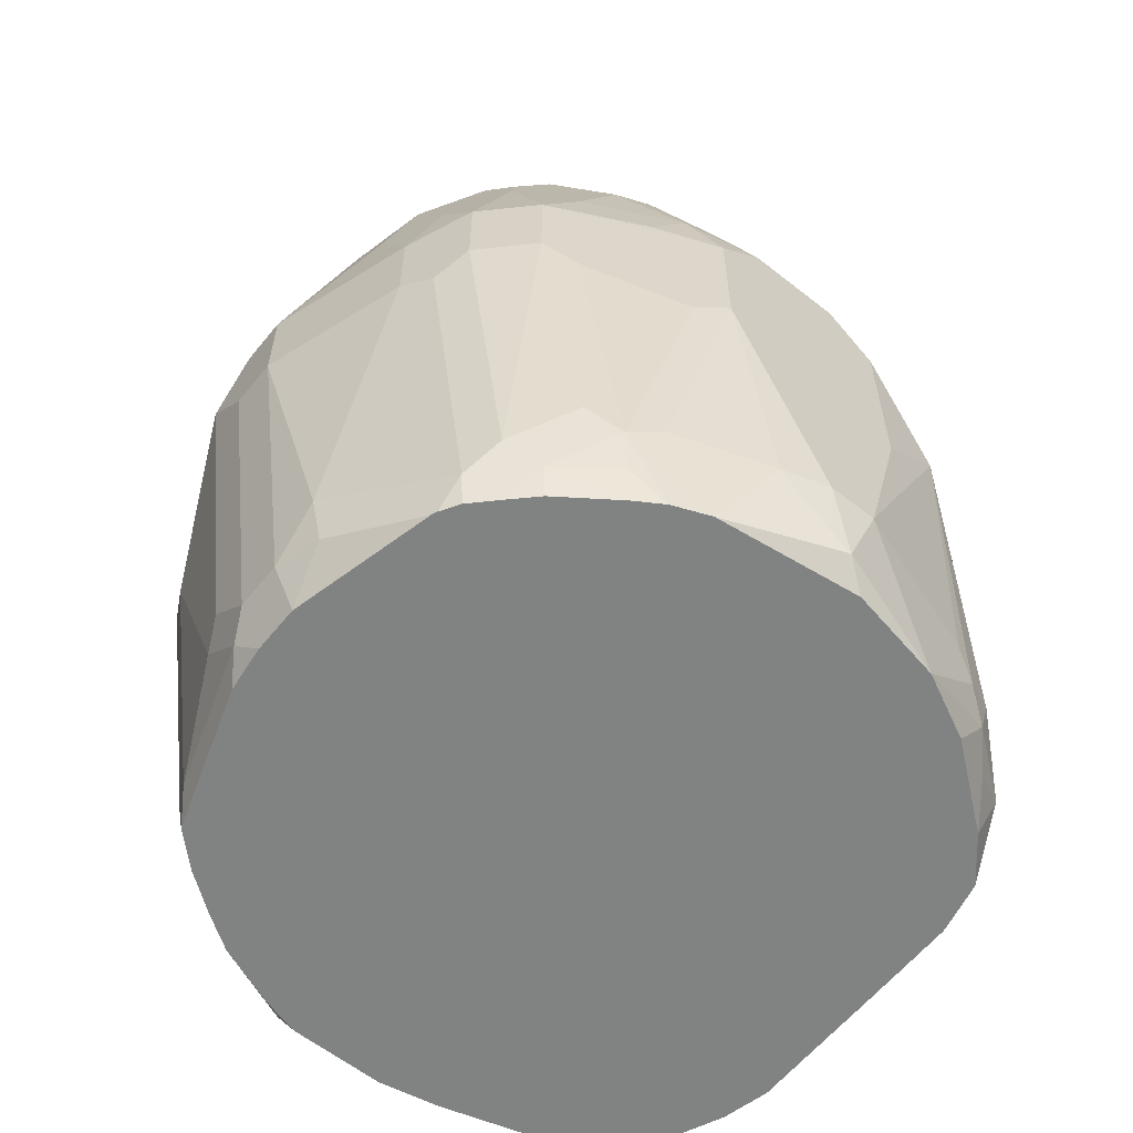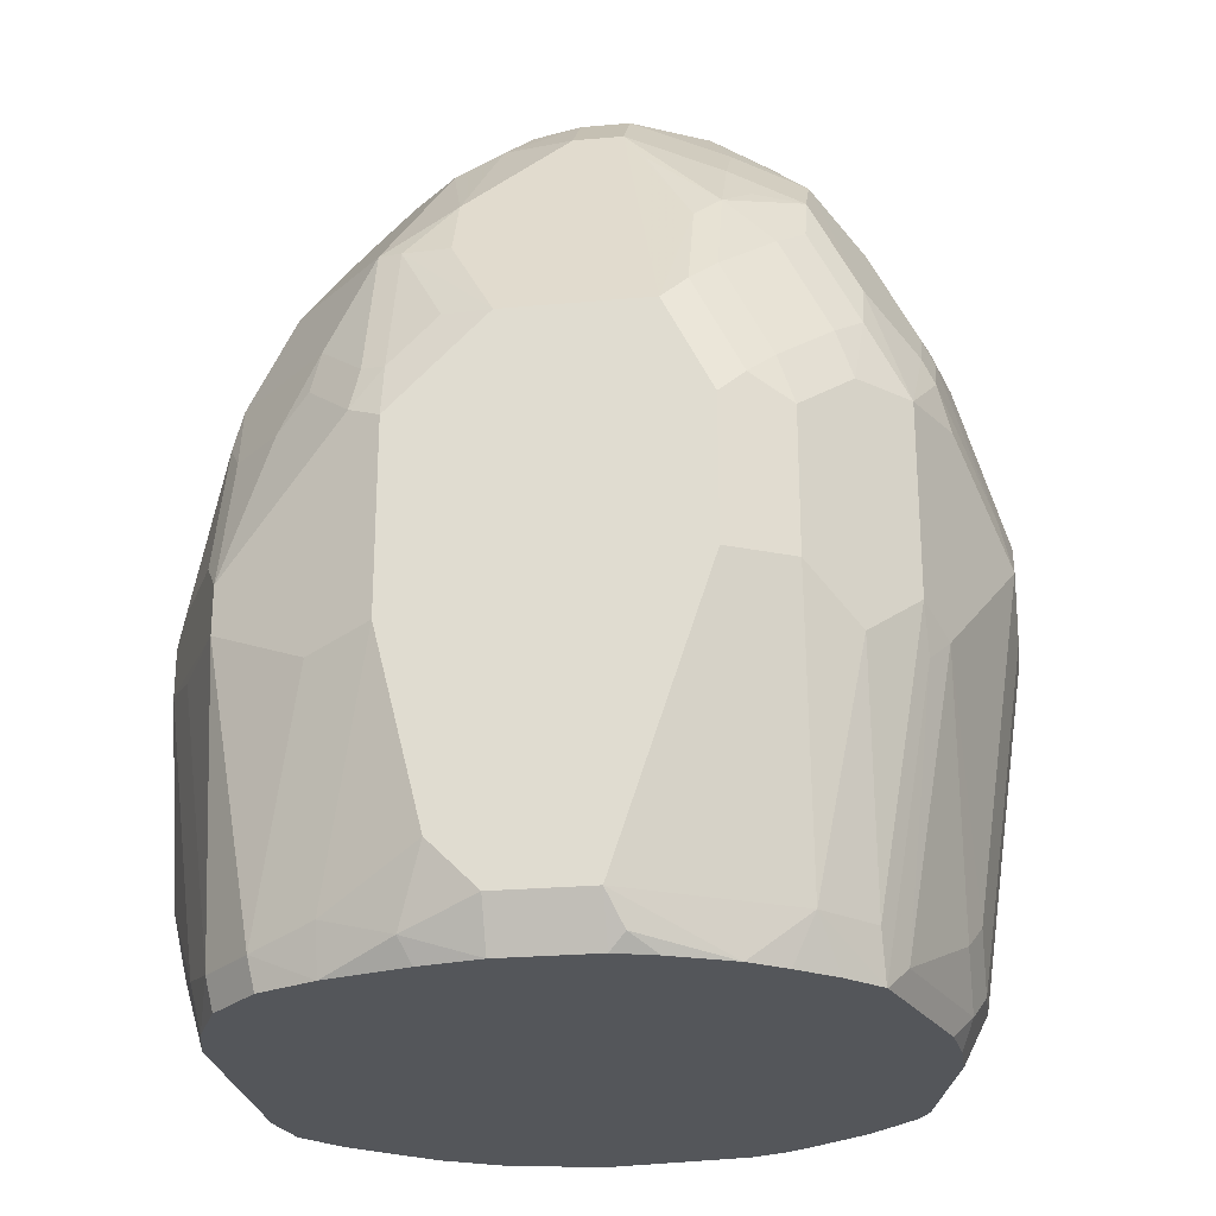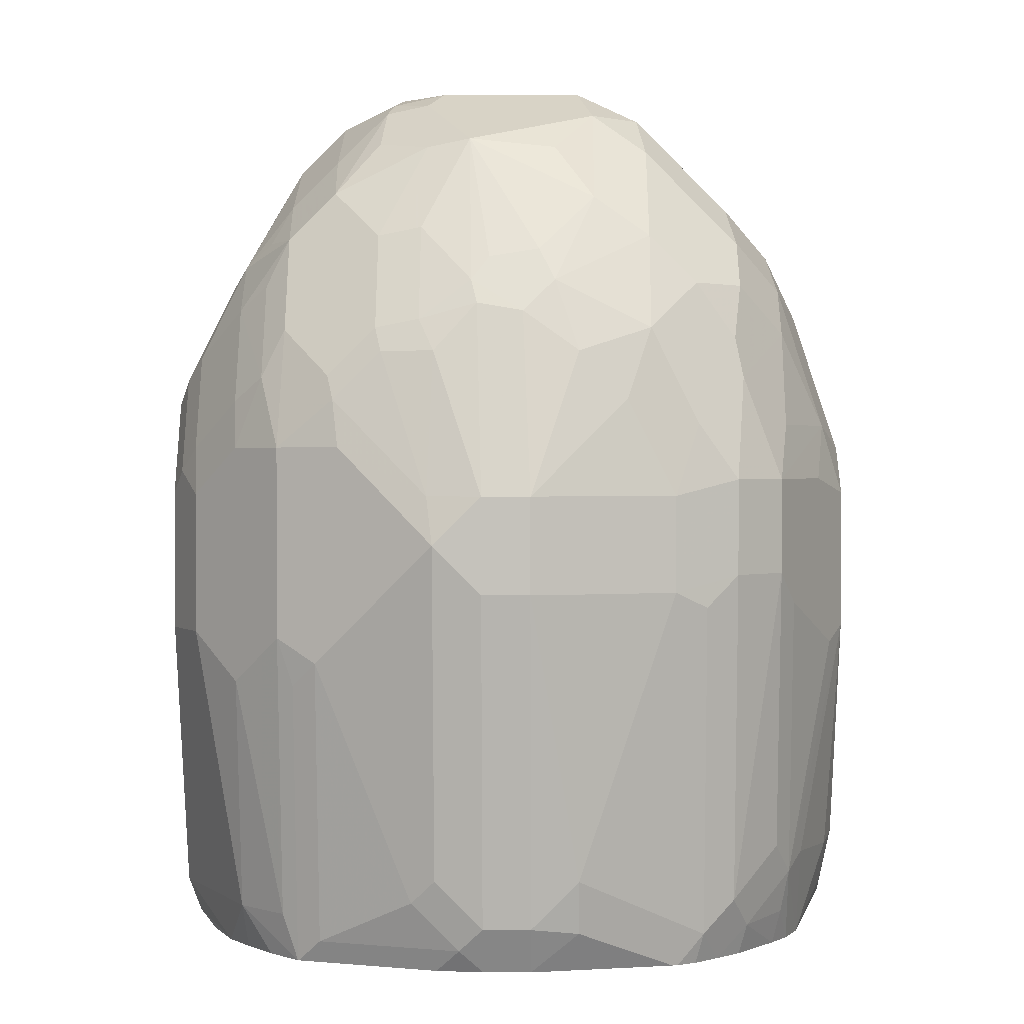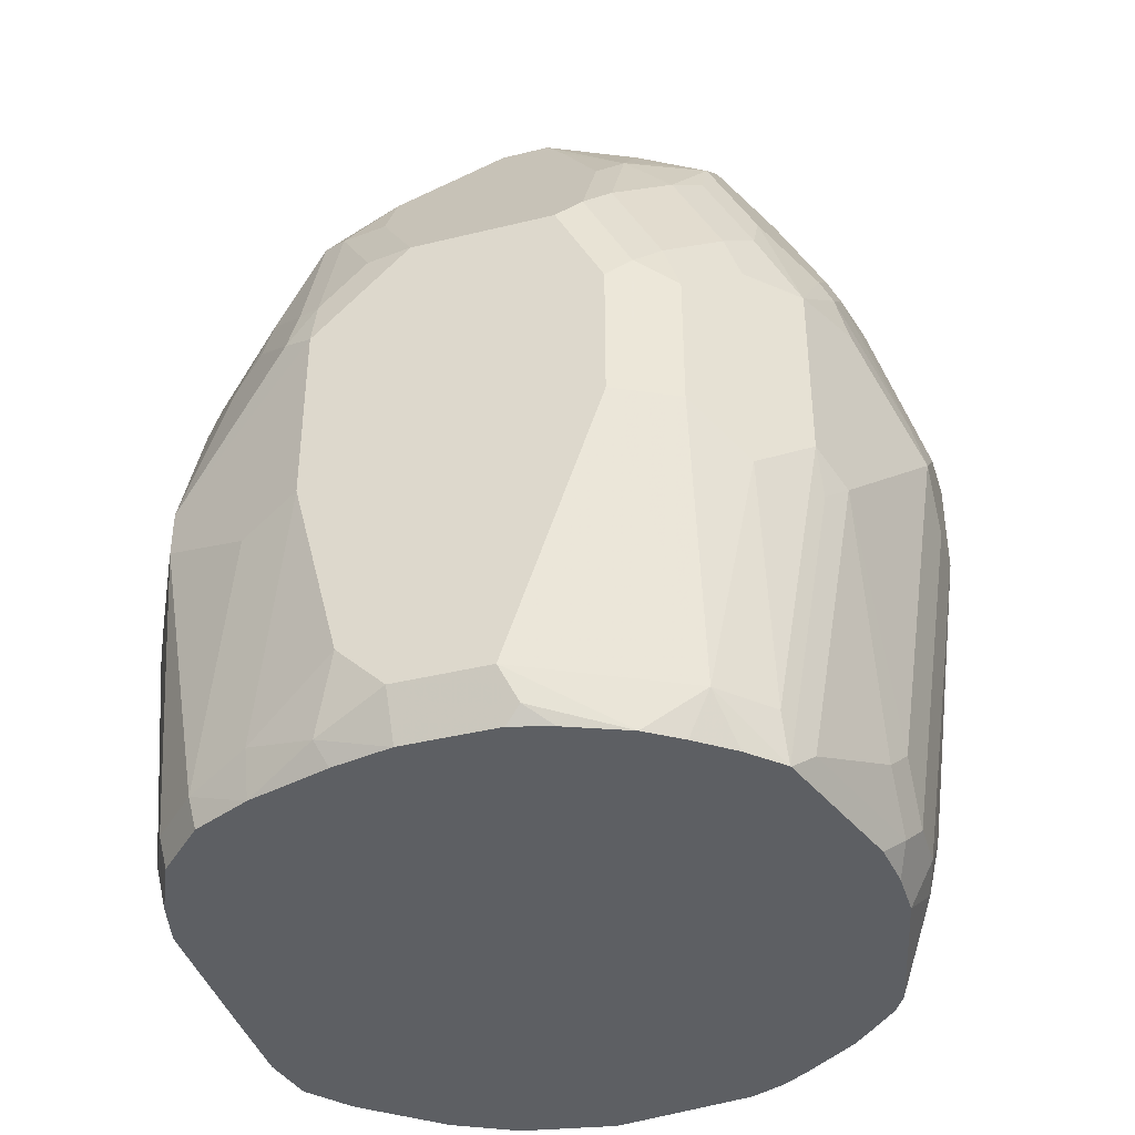
<metadata>
{"format":"obj","ext":"obj","renderer":"f3d","projection":"perspective","resolution":1024,"background":"white","views":[{"elev":-60.6,"azim":141.1,"up":"+Y"},{"elev":-25.2,"azim":8.2,"up":"+Y"},{"elev":1.3,"azim":90.9,"up":"+Y"},{"elev":-40.4,"azim":16.8,"up":"+Y"}]}
</metadata>
<code>
v -0.4891 0.08732 -0.1572
v -0.4891 0.01749 -0.1572
v -0.4716 -0.05237 -0.1572
v -0.5065 -0.06987 -0.1747
v -0.5299 -0.07568 -0.1863
v -0.5124 0.01165 -0.1689
v -0.5473 0.02911 -0.1863
v -0.5473 0.04661 -0.1863
v -0.5007 0.09313 -0.1631
v -0.5182 0.1106 -0.1805
v -0.5299 0.09898 -0.1863
v -0.5153 0.1266 -0.1834
v -0.4978 0.1092 -0.166
v -0.4891 0.107 -0.1616
v -0.4891 0.1594 -0.1791
v -0.4716 0.1244 -0.1616
v -0.4542 0.1223 -0.1572
v -0.4716 0.1572 -0.1747
v -0.4716 0.1805 -0.1863
v -0.4367 0.2154 -0.2038
v -0.4629 0.2227 -0.2184
v -0.4367 0.2329 -0.2213
v -0.4542 0.2336 -0.2271
v -0.4454 0.2402 -0.2358
v -0.4367 0.2445 -0.2446
v -0.4192 0.2329 -0.2213
v -0.4192 0.2154 -0.2038
v -0.4018 0.1223 -0.1572
v -0.4192 -0.06987 -0.1572
v -0.4542 -0.06987 -0.1572
v -0.419 -0.08711 -0.1659
v -0.4539 -0.08711 -0.1659
v -0.4804 -0.0786 -0.166
v -0.4761 -0.08711 -0.1702
v -0.5063 -0.08711 -0.1789
v -0.5276 -0.08711 -0.1886
v -0.5473 -0.07568 -0.2038
v -0.545 -0.08711 -0.2061
v -0.559 -0.08711 -0.3321
v -0.559 -0.08711 -0.2448
v -0.5591 -0.08711 -0.2968
v -0.5764 -0.05237 -0.2969
v -0.5721 -0.05237 -0.3166
v -0.5764 -0.03491 -0.3144
v -0.5764 -0.05237 -0.2795
v -0.5587 -0.08711 -0.2434
v -0.5764 -0.03491 -0.262
v -0.5764 0.03496 -0.2446
v -0.559 -0.06987 -0.2271
v -0.5547 -0.08711 -0.2273
v -0.5648 0.02911 -0.2213
v -0.5764 0.05242 -0.2446
v -0.5764 0.08732 -0.2969
v -0.5764 0.08732 -0.262
v -0.559 0.1397 -0.262
v -0.5546 0.1419 -0.2446
v -0.5473 0.163 -0.262
v -0.5502 0.1441 -0.2358
v -0.5546 0.1244 -0.2271
v -0.5531 0.1106 -0.2155
v -0.5502 0.1266 -0.2184
v -0.5327 0.1616 -0.2184
v -0.5299 0.1805 -0.2446
v -0.5299 0.198 -0.2795
v -0.5299 0.198 -0.2969
v -0.5546 0.1485 -0.3057
v -0.559 0.1397 -0.2969
v -0.5546 0.131 -0.3406
v -0.5371 0.1659 -0.3406
v -0.548 0.1397 -0.3493
v -0.5284 0.1659 -0.3581
v -0.5299 0.1805 -0.3319
v -0.5371 0.1834 -0.3057
v -0.5124 0.2154 -0.2969
v -0.4949 0.2154 -0.3319
v -0.4935 0.2009 -0.3581
v -0.4847 0.2183 -0.3406
v -0.4694 0.2314 -0.3319
v -0.4774 0.2329 -0.3144
v -0.4542 0.2445 -0.3144
v -0.46 0.2387 -0.3261
v -0.4673 0.2358 -0.3232
v -0.4774 0.2212 -0.3435
v -0.4658 0.2154 -0.3552
v -0.4483 0.2329 -0.3377
v -0.4018 0.2445 -0.3144
v -0.396 0.2329 -0.3377
v -0.396 0.198 -0.3726
v -0.3756 0.1834 -0.3755
v -0.3756 0.2183 -0.3406
v -0.3406 0.1834 -0.3406
v -0.3785 0.2329 -0.3202
v -0.3552 0.2212 -0.2737
v -0.3581 0.2183 -0.3057
v -0.3435 0.198 -0.3202
v -0.3232 0.1659 -0.3057
v -0.329 0.1776 -0.2999
v -0.3275 0.1747 -0.2817
v -0.3232 0.1659 -0.2751
v -0.3377 0.1863 -0.2562
v -0.3406 0.1834 -0.2402
v -0.3581 0.2183 -0.2577
v -0.393 0.2358 -0.2402
v -0.3726 0.2212 -0.2387
v -0.3581 0.2009 -0.2227
v -0.3843 0.2154 -0.2213
v -0.3581 0.1834 -0.2052
v -0.3843 0.198 -0.2038
v -0.3756 0.1834 -0.1965
v -0.3843 0.1747 -0.1856
v -0.4018 0.2402 -0.2424
v -0.4192 0.2445 -0.2446
v -0.4542 0.2445 -0.262
v -0.4629 0.2402 -0.2533
v -0.4978 0.2227 -0.2533
v -0.4716 0.2336 -0.2446
v -0.4804 0.214 -0.2184
v -0.4978 0.214 -0.2358
v -0.5124 0.2154 -0.262
v -0.4018 0.2445 -0.262
v -0.3901 0.2387 -0.2562
v -0.5153 0.1965 -0.2358
v -0.4978 0.1616 -0.1834
v -0.5473 0.09898 -0.2038
v -0.5531 0.05824 -0.198
v -0.5706 0.05824 -0.2329
v -0.4105 0.2009 -0.1965
v -0.393 0.1659 -0.1791
v -0.393 0.131 -0.1616
v -0.3843 0.1397 -0.1681
v -0.3668 0.1572 -0.1856
v -0.3668 0.1048 -0.1681
v -0.3494 0.1223 -0.1856
v -0.3406 0.131 -0.1965
v -0.3435 0.1048 -0.1863
v -0.361 0.08732 -0.1689
v -0.3261 0.1048 -0.2038
v -0.3261 0.03496 -0.2038
v -0.361 0.03496 -0.1689
v -0.3843 0.08732 -0.1572
v -0.3756 0.09606 -0.1616
v -0.3843 0.03496 -0.1572
v -0.361 -0.06987 -0.1863
v -0.3435 0.01749 -0.1863
v -0.3435 -0.06987 -0.2038
v -0.3253 0.01749 -0.2096
v -0.3428 -0.08711 -0.2096
v -0.355 -0.08711 -0.1981
v -0.3426 -0.08711 -0.2099
v -0.3363 -0.0786 -0.2184
v -0.3188 0.02622 -0.2184
v -0.3188 -0.06114 -0.2533
v -0.3188 -0.0786 -0.2708
v -0.3252 -0.08711 -0.2623
v -0.3231 -0.08711 -0.2795
v -0.3144 -0.06986 -0.2795
v -0.3144 -0.06986 -0.2969
v -0.3231 -0.08711 -0.2969
v -0.3818 -0.08711 -0.1792
v -0.3689 -0.08711 -0.1878
v -0.4134 -0.08149 -0.1631
v -0.4043 -0.08711 -0.17
v -0.4539 -0.08711 -0.4085
v -0.3581 -0.08711 -0.3755
v -0.3491 -0.08711 -0.3667
v -0.3357 -0.08711 -0.3493
v -0.3188 -0.07205 -0.3144
v -0.3144 -0.05239 -0.3144
v -0.3377 -0.07568 -0.361
v -0.3365 -0.08711 -0.3514
v -0.3406 -0.08711 -0.3581
v -0.3435 -0.06403 -0.3726
v -0.3552 -0.07568 -0.3784
v -0.361 -0.04656 -0.3901
v -0.3726 -0.05822 -0.3959
v -0.3756 -0.07422 -0.393
v -0.3785 -0.08711 -0.3901
v -0.3885 -0.08711 -0.3963
v -0.4015 -0.08711 -0.4017
v -0.4454 -0.0786 -0.4148
v -0.4367 -0.07205 -0.4148
v -0.4192 -0.05458 -0.4148
v -0.3843 -0.05237 -0.4017
v -0.4018 0.03496 -0.4192
v -0.3901 0.02911 -0.4134
v -0.3552 0.04661 -0.3959
v -0.3435 0.05824 -0.3901
v -0.3435 0.09313 -0.3901
v -0.4018 0.08732 -0.4192
v -0.4367 -0.05237 -0.4192
v -0.4542 -0.05237 -0.4192
v -0.4716 0.08732 -0.4192
v -0.4542 0.1048 -0.4192
v -0.4192 0.1048 -0.4192
v -0.393 0.1135 -0.4105
v -0.393 0.1659 -0.393
v -0.4192 0.1572 -0.4017
v -0.4542 0.1572 -0.4017
v -0.4738 0.1572 -0.3974
v -0.4738 0.1048 -0.4148
v -0.4978 0.04369 -0.4148
v -0.4716 0.01749 -0.4192
v -0.5065 -0.05237 -0.4017
v -0.5153 -0.06114 -0.3974
v -0.4889 -0.08711 -0.4018
v -0.524 -0.06987 -0.3908
v -0.5299 -0.05237 -0.3901
v -0.5473 -0.06987 -0.3726
v -0.5327 -0.0786 -0.3799
v -0.5123 -0.08711 -0.3902
v -0.5413 -0.08711 -0.3672
v -0.5546 -0.08711 -0.3516
v -0.559 -0.06987 -0.3493
v -0.5764 0.03496 -0.3319
v -0.5648 0.03496 -0.3552
v -0.5764 0.05242 -0.3319
v -0.5721 0.06116 -0.3406
v -0.5648 0.05242 -0.3552
v -0.5655 0.06989 -0.3493
v -0.5473 0.08732 -0.3726
v -0.5299 0.08732 -0.3901
v -0.5371 0.1135 -0.3755
v -0.5299 0.1397 -0.3726
v -0.548 0.1048 -0.3668
v -0.5371 0.1485 -0.3581
v -0.5109 0.1659 -0.3755
v -0.4935 0.1485 -0.393
v -0.4935 0.1834 -0.3755
v -0.4658 0.198 -0.3726
v -0.4774 0.1863 -0.3784
v -0.46 0.1688 -0.3959
v -0.476 0.1659 -0.393
v -0.4913 0.1397 -0.3974
v -0.5124 0.1223 -0.3901
v -0.5087 0.1048 -0.3974
v -0.5065 0.03496 -0.4083
v -0.4483 0.1805 -0.3901
v -0.4134 0.1805 -0.3901
v -0.3989 0.1776 -0.3872
v -0.3756 0.1485 -0.393
v -0.3581 0.1135 -0.393
v -0.3785 0.09313 -0.4076
v -0.3406 0.131 -0.3755
v -0.3261 0.09313 -0.3726
v -0.3232 0.1135 -0.3581
v -0.329 0.1426 -0.3523
v -0.3406 0.1659 -0.3581
v -0.3435 0.1456 -0.3726
v -0.3581 0.1659 -0.3755
v -0.3232 0.1485 -0.3406
v -0.3144 0.08733 -0.3493
v -0.3261 0.05824 -0.3726
v -0.3144 0.05239 -0.3493
v -0.3203 0.04661 -0.361
v -0.297 0.05239 -0.2969
v -0.297 0.08733 -0.2969
v -0.297 0.08733 -0.2795
v -0.3173 0.1543 -0.294
v -0.3188 0.1572 -0.2773
v -0.3145 0.1397 -0.2617
v -0.3203 0.1514 -0.2562
v -0.3144 0.1397 -0.3144
v -0.3144 0.1223 -0.3319
v -0.3232 0.1485 -0.2402
v -0.3188 0.1397 -0.2424
v -0.3013 0.08733 -0.2598
v -0.3188 0.1223 -0.2249
v -0.3232 0.131 -0.2227
v -0.3406 0.1485 -0.2052
v -0.3581 0.1659 -0.1965
v -0.3144 0.1048 -0.2271
v -0.297 0.06987 -0.262
v -0.3144 -0.05239 -0.262
v -0.297 0.05239 -0.2795
f 212 211 39
f 211 163 39
f 205 163 211
f 205 180 163
f 205 191 180
f 203 204 201
f 214 213 44
f 212 39 43
f 214 215 208
f 214 216 215
f 214 44 216
f 44 45 216
f 45 53 216
f 43 44 213
f 214 208 213
f 212 208 211
f 212 213 208
f 209 211 208
f 209 210 211
f 210 205 211
f 206 205 210
f 206 209 208
f 206 208 207
f 206 207 204
f 206 204 205
f 205 204 191
f 48 53 45
f 203 191 204
f 203 201 191
f 212 43 213
f 206 210 209
f 225 71 223
f 217 216 68
f 233 200 235
f 233 235 234
f 202 192 191
f 233 234 227
f 233 227 199
f 199 227 232
f 228 232 227
f 228 231 232
f 228 230 231
f 228 229 230
f 228 76 229
f 228 71 76
f 226 71 228
f 226 228 227
f 226 227 223
f 226 223 71
f 225 70 71
f 217 218 216
f 219 218 217
f 220 218 219
f 220 221 218
f 222 221 220
f 222 223 221
f 68 216 53
f 222 224 223
f 220 219 224
f 219 68 224
f 219 217 68
f 224 68 70
f 223 224 70
f 225 223 70
f 222 220 224
f 202 191 201
f 178 177 179
f 192 201 200
f 178 176 177
f 177 176 173
f 173 176 175
f 173 175 174
f 173 174 172
f 173 172 165
f 165 172 169
f 171 165 169
f 171 166 165
f 170 166 171
f 170 171 169
f 170 169 166
f 166 169 168
f 166 168 167
f 178 175 176
f 166 167 158
f 165 158 164
f 164 158 163
f 163 158 39
f 158 32 39
f 159 32 158
f 31 32 159
f 161 29 31
f 162 161 31
f 162 31 159
f 162 159 161
f 161 159 29
f 142 28 29
f 233 199 200
f 143 142 29
f 166 158 165
f 202 201 192
f 178 179 175
f 177 173 164
f 193 192 200
f 193 200 199
f 193 199 198
f 193 198 197
f 194 193 197
f 194 197 196
f 194 196 195
f 194 195 189
f 194 189 193
f 193 189 192
f 192 189 191
f 190 191 189
f 190 180 191
f 190 181 180
f 177 164 179
f 190 182 181
f 184 190 189
f 184 189 188
f 184 188 187
f 184 187 186
f 184 186 185
f 184 185 175
f 184 175 183
f 184 183 182
f 182 183 179
f 182 179 181
f 181 179 180
f 179 163 180
f 179 164 163
f 173 165 164
f 184 182 190
f 201 235 200
f 265 266 260
f 236 221 201
f 273 151 152
f 153 273 152
f 153 156 273
f 273 156 274
f 273 274 272
f 273 272 151
f 151 272 271
f 151 271 138
f 137 138 271
f 137 271 267
f 137 267 268
f 105 101 102
f 269 101 105
f 269 105 107
f 157 274 156
f 131 107 110
f 270 131 134
f 270 134 107
f 134 269 107
f 134 135 137
f 134 137 269
f 269 137 268
f 269 268 101
f 264 101 268
f 265 264 268
f 265 268 267
f 265 267 266
f 265 260 261
f 265 261 264
f 261 101 264
f 270 107 131
f 261 100 101
f 157 255 274
f 157 167 168
f 143 29 159
f 132 130 129
f 175 179 183
f 72 76 71
f 237 231 230
f 229 237 230
f 229 76 84
f 229 84 237
f 237 84 85
f 237 85 88
f 238 237 88
f 239 238 88
f 239 88 89
f 188 244 187
f 157 168 255
f 187 244 252
f 175 186 187
f 175 187 174
f 174 187 172
f 172 187 252
f 172 252 169
f 254 169 252
f 146 151 138
f 266 257 260
f 266 267 271
f 266 271 272
f 266 272 257
f 257 272 255
f 272 274 255
f 157 158 167
f 185 186 175
f 261 99 100
f 96 250 91
f 96 262 250
f 243 248 247
f 243 247 246
f 243 246 245
f 243 245 244
f 243 244 188
f 243 188 241
f 242 189 195
f 188 189 242
f 188 242 195
f 188 195 241
f 241 195 240
f 196 240 195
f 196 89 240
f 196 239 89
f 243 249 248
f 196 238 239
f 237 197 198
f 237 198 231
f 199 231 198
f 199 232 231
f 223 227 234
f 223 234 221
f 234 235 221
f 207 201 204
f 207 236 201
f 215 216 218
f 215 218 208
f 218 221 208
f 207 208 221
f 207 221 236
f 238 197 237
f 243 240 249
f 243 241 240
f 249 240 89
f 250 262 263
f 250 263 251
f 256 251 263
f 256 263 262
f 258 256 262
f 258 262 96
f 258 96 97
f 258 97 99
f 259 258 99
f 259 99 261
f 259 261 260
f 259 260 257
f 259 257 258
f 258 257 256
f 256 257 255
f 256 255 251
f 253 251 255
f 247 249 89
f 247 248 249
f 247 89 91
f 247 91 250
f 247 250 246
f 245 246 250
f 201 221 235
f 245 250 251
f 251 252 244
f 253 252 251
f 253 254 252
f 253 169 254
f 253 168 169
f 253 255 168
f 245 251 244
f 160 148 143
f 196 197 238
f 160 159 148
f 67 55 66
f 57 66 55
f 57 65 66
f 57 64 65
f 57 63 64
f 57 58 63
f 58 62 63
f 58 61 62
f 59 61 58
f 59 60 61
f 59 54 60
f 56 54 59
f 56 59 58
f 56 58 57
f 67 53 55
f 56 57 55
f 54 55 53
f 54 53 52
f 52 53 48
f 52 48 8
f 48 7 8
f 5 7 37
f 51 37 7
f 51 7 48
f 51 48 37
f 48 49 37
f 46 40 38
f 50 46 38
f 50 38 37
f 50 37 49
f 56 55 54
f 50 49 46
f 67 66 53
f 69 68 66
f 87 89 88
f 87 88 85
f 87 85 86
f 85 80 86
f 85 81 80
f 83 81 85
f 83 85 84
f 83 84 76
f 83 76 77
f 78 83 77
f 78 81 83
f 82 81 78
f 82 78 79
f 82 79 81
f 66 68 53
f 79 80 81
f 75 74 79
f 75 79 78
f 75 78 77
f 75 77 76
f 75 76 72
f 75 72 74
f 72 65 74
f 73 69 66
f 73 66 65
f 73 65 69
f 69 65 72
f 69 72 71
f 69 71 70
f 69 70 68
f 79 74 80
f 47 46 49
f 47 49 48
f 47 48 45
f 22 24 23
f 22 23 21
f 22 21 20
f 20 21 19
f 20 19 17
f 18 17 19
f 18 19 15
f 18 15 17
f 16 17 15
f 16 1 17
f 14 9 1
f 14 1 16
f 14 16 15
f 14 15 13
f 22 25 24
f 14 13 9
f 10 13 12
f 10 12 11
f 10 11 8
f 10 8 9
f 9 8 1
f 1 8 7
f 2 1 7
f 6 2 7
f 6 7 5
f 6 5 2
f 2 5 4
f 2 4 3
f 2 3 1
f 160 143 159
f 10 9 13
f 22 26 25
f 22 20 26
f 20 27 26
f 47 45 46
f 46 45 40
f 42 41 45
f 42 45 44
f 42 44 43
f 42 43 39
f 42 39 41
f 41 39 40
f 40 39 38
f 38 39 32
f 34 38 32
f 36 38 34
f 36 37 38
f 36 5 37
f 33 30 3
f 33 3 4
f 35 33 4
f 20 17 27
f 17 28 27
f 17 29 28
f 1 29 17
f 3 29 1
f 30 29 3
f 90 89 87
f 30 31 29
f 33 32 30
f 33 34 32
f 35 34 33
f 35 36 34
f 35 5 36
f 35 4 5
f 30 32 31
f 90 91 89
f 41 40 45
f 90 87 92
f 136 137 135
f 136 135 132
f 133 132 135
f 133 135 134
f 133 134 131
f 133 131 132
f 132 131 130
f 130 131 110
f 130 110 129
f 128 129 110
f 128 28 129
f 128 27 28
f 127 27 128
f 127 128 110
f 136 138 137
f 127 110 27
f 23 117 21
f 19 21 117
f 60 124 61
f 52 8 125
f 60 54 52
f 126 60 52
f 126 52 125
f 126 125 60
f 60 125 124
f 124 125 8
f 11 124 8
f 11 61 124
f 11 12 61
f 123 62 61
f 65 64 74
f 136 139 138
f 136 141 140
f 136 132 141
f 90 92 91
f 148 159 149
f 149 159 158
f 154 149 158
f 155 154 158
f 155 158 157
f 155 157 156
f 155 156 153
f 155 153 154
f 153 149 154
f 150 149 153
f 150 153 152
f 150 152 151
f 150 151 146
f 147 150 146
f 147 149 150
f 147 148 149
f 141 132 129
f 141 129 28
f 141 28 140
f 140 28 142
f 139 140 142
f 143 139 142
f 123 61 12
f 144 139 143
f 145 138 144
f 145 146 138
f 145 147 146
f 145 143 147
f 145 144 143
f 147 143 148
f 144 138 139
f 123 12 13
f 136 140 139
f 123 15 19
f 26 103 111
f 26 106 103
f 108 106 26
f 108 26 27
f 108 27 110
f 109 108 110
f 109 110 107
f 109 107 108
f 108 107 106
f 106 107 105
f 106 105 103
f 104 103 105
f 104 105 102
f 103 102 93
f 26 111 112
f 93 102 101
f 93 100 99
f 98 93 99
f 98 99 97
f 98 97 93
f 95 94 93
f 95 93 97
f 95 97 96
f 95 96 91
f 92 95 91
f 92 94 95
f 92 93 94
f 123 13 15
f 92 86 93
f 92 87 86
f 93 101 100
f 26 112 25
f 104 102 103
f 119 80 74
f 123 117 62
f 25 112 113
f 117 118 62
f 122 62 118
f 122 118 119
f 122 119 62
f 63 62 119
f 63 119 64
f 64 119 74
f 111 120 112
f 111 121 120
f 111 103 121
f 103 93 121
f 123 19 117
f 93 86 120
f 93 120 121
f 120 86 112
f 25 113 24
f 113 114 24
f 115 114 113
f 116 114 115
f 116 24 114
f 116 23 24
f 116 118 117
f 116 117 23
f 115 119 118
f 115 113 119
f 113 80 119
f 113 112 80
f 80 112 86
f 116 115 118

</code>
